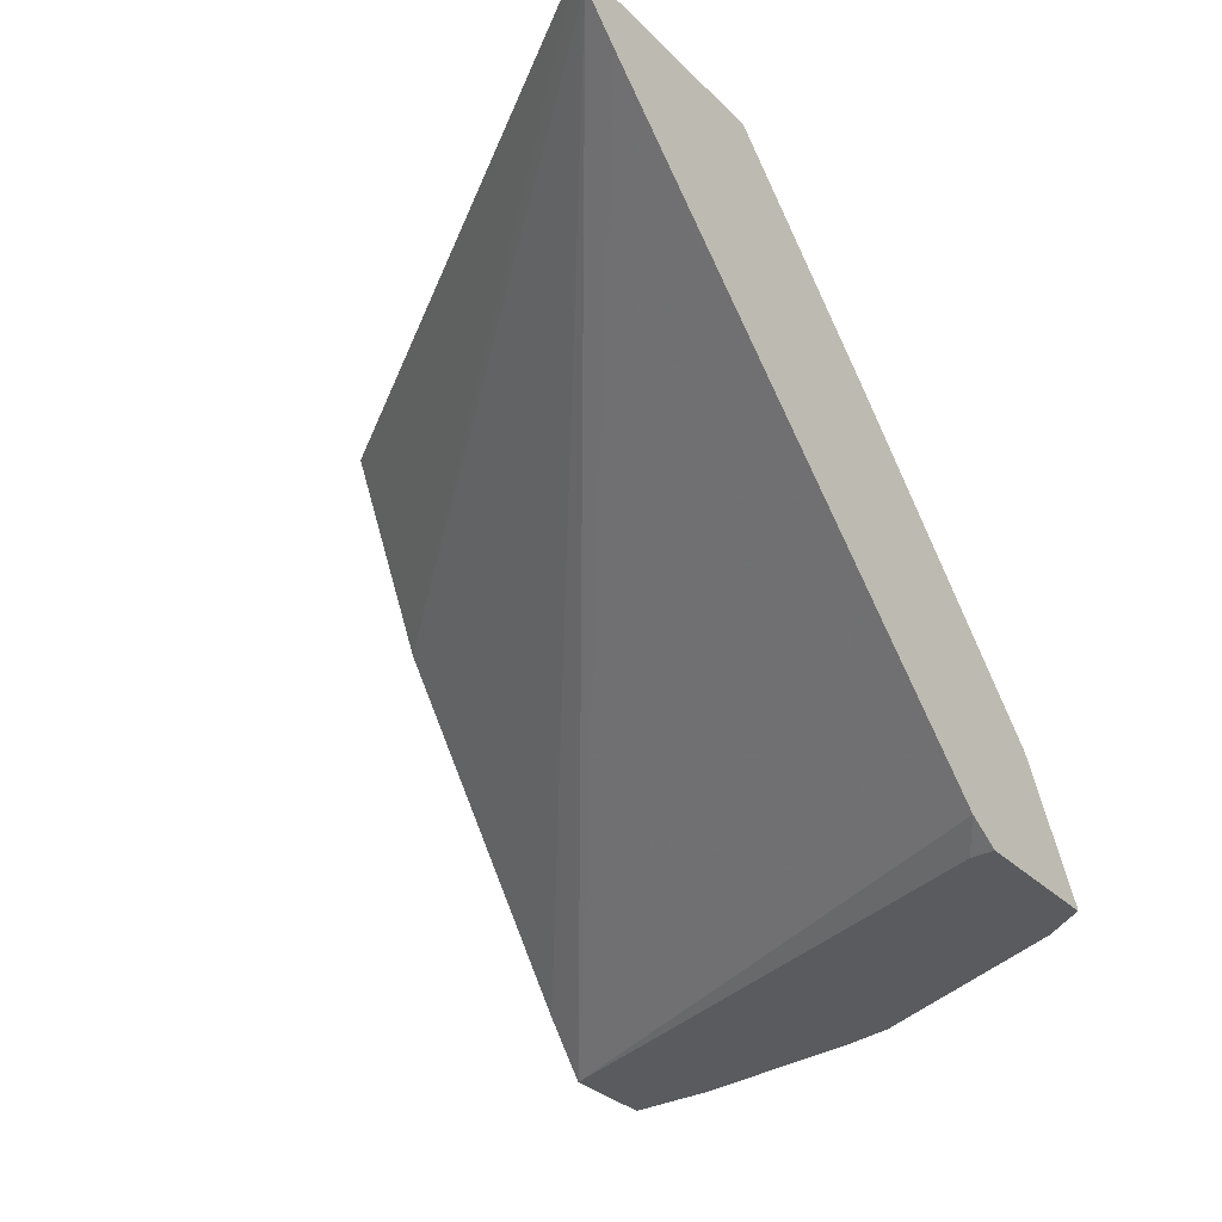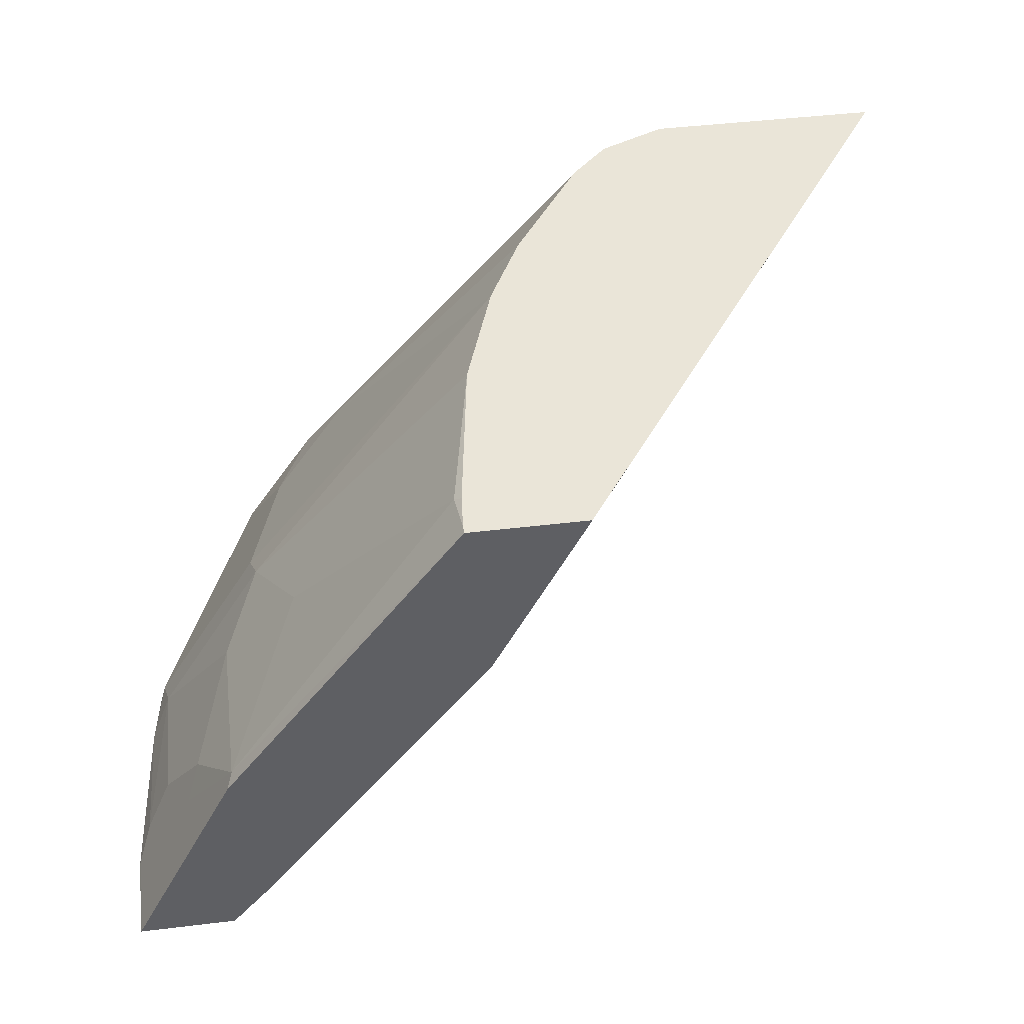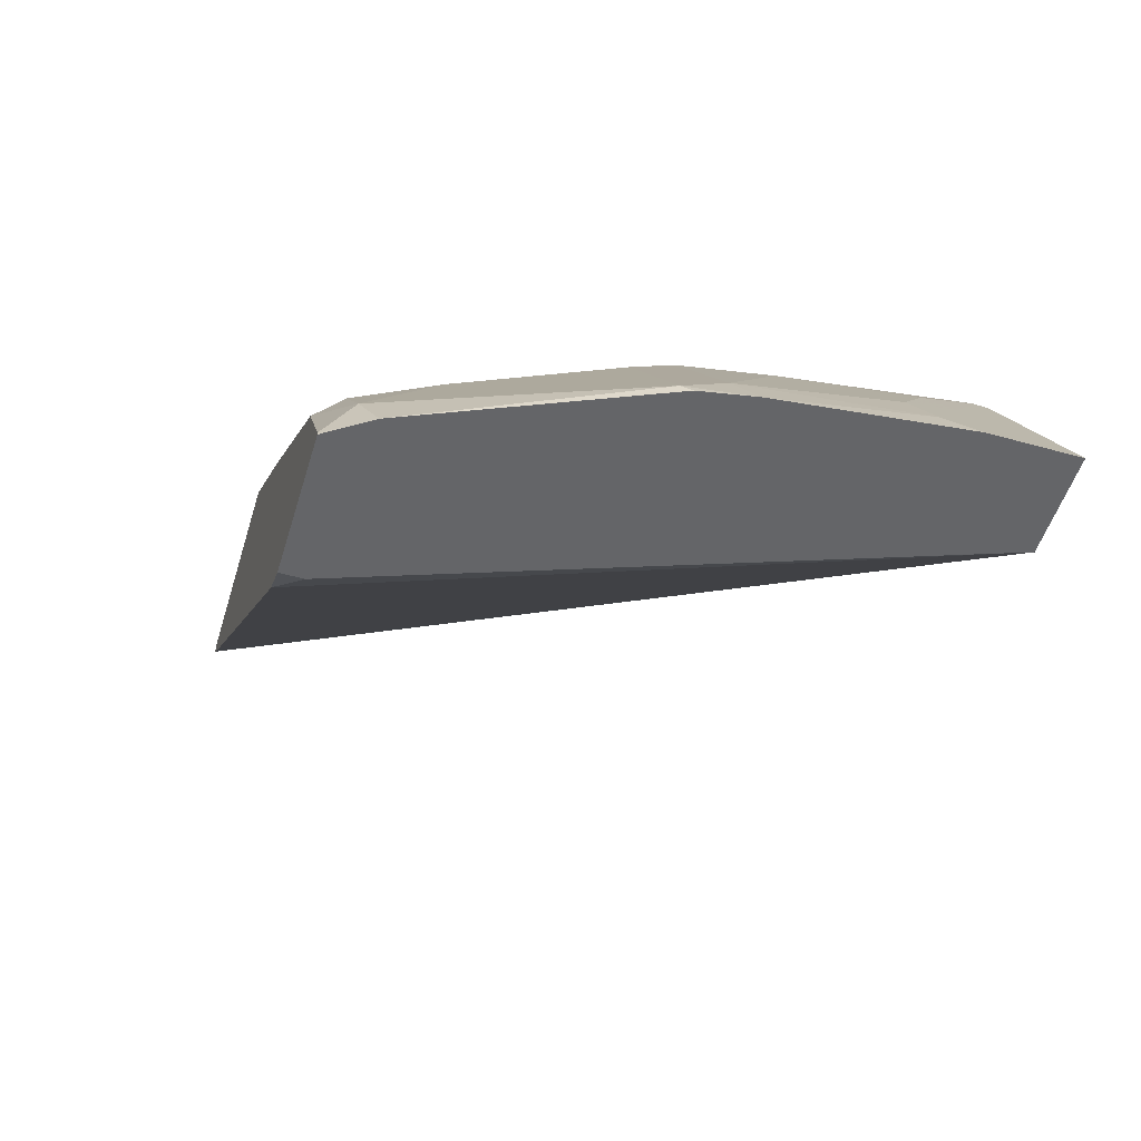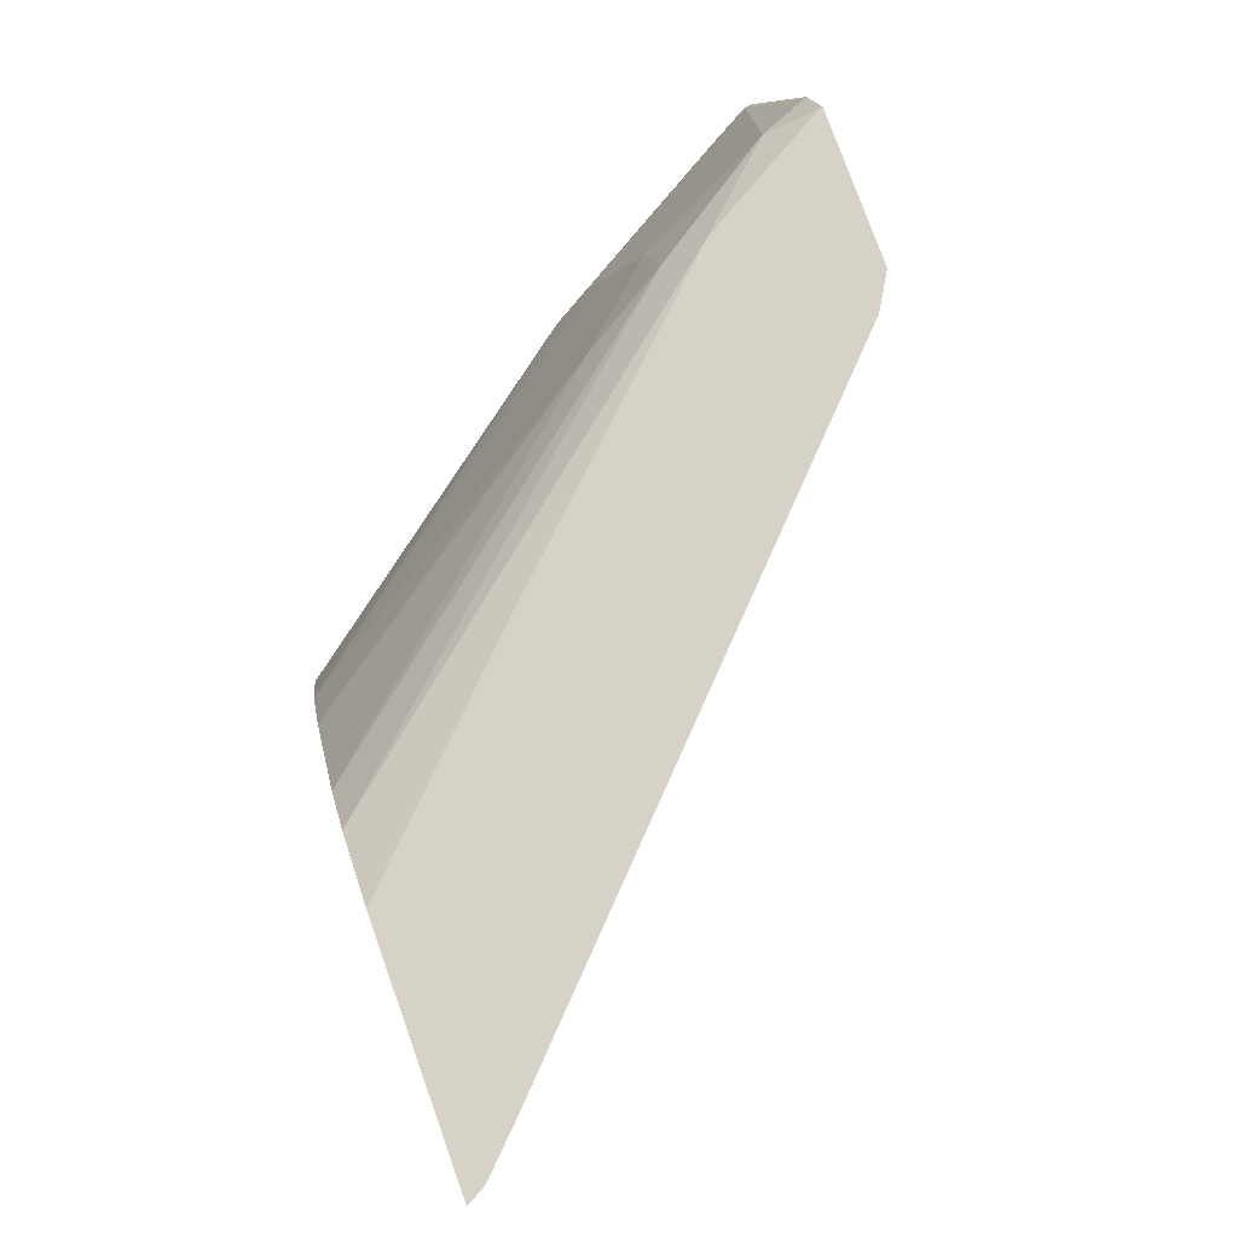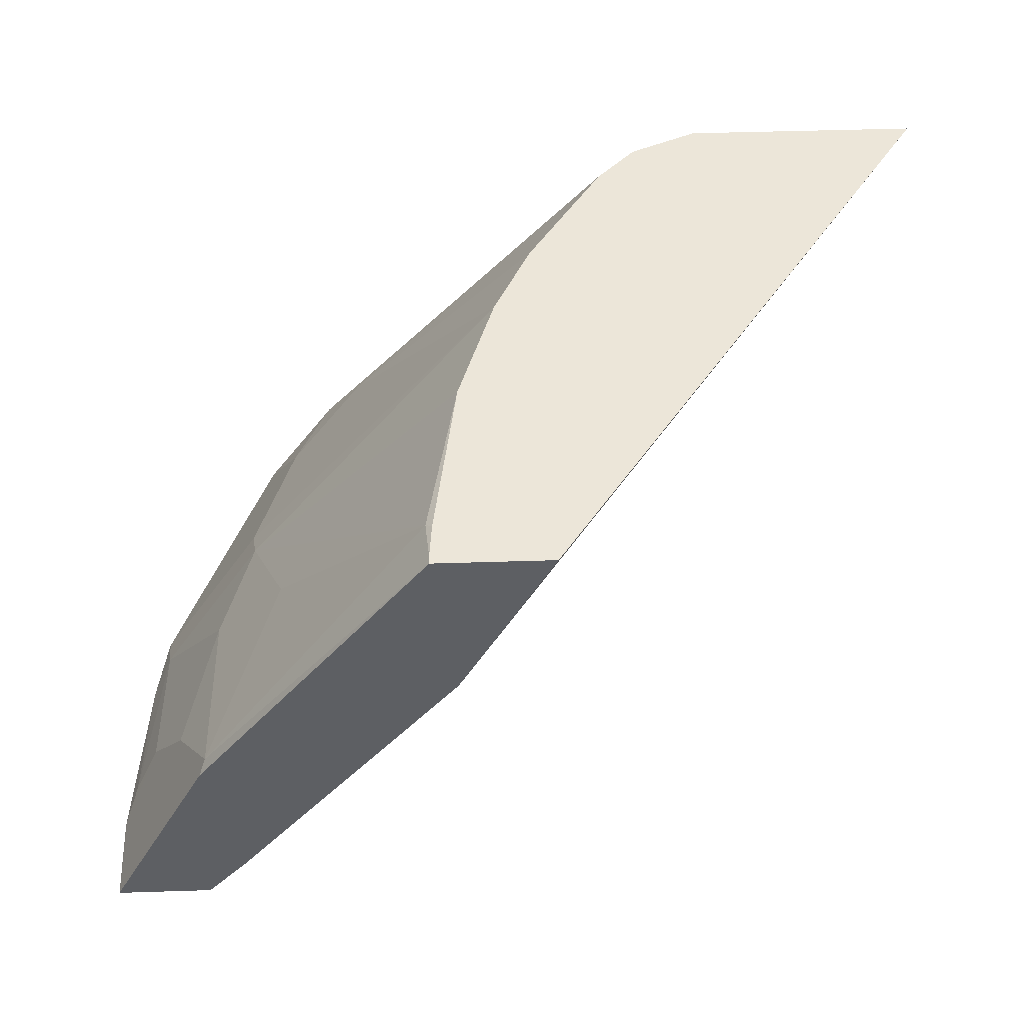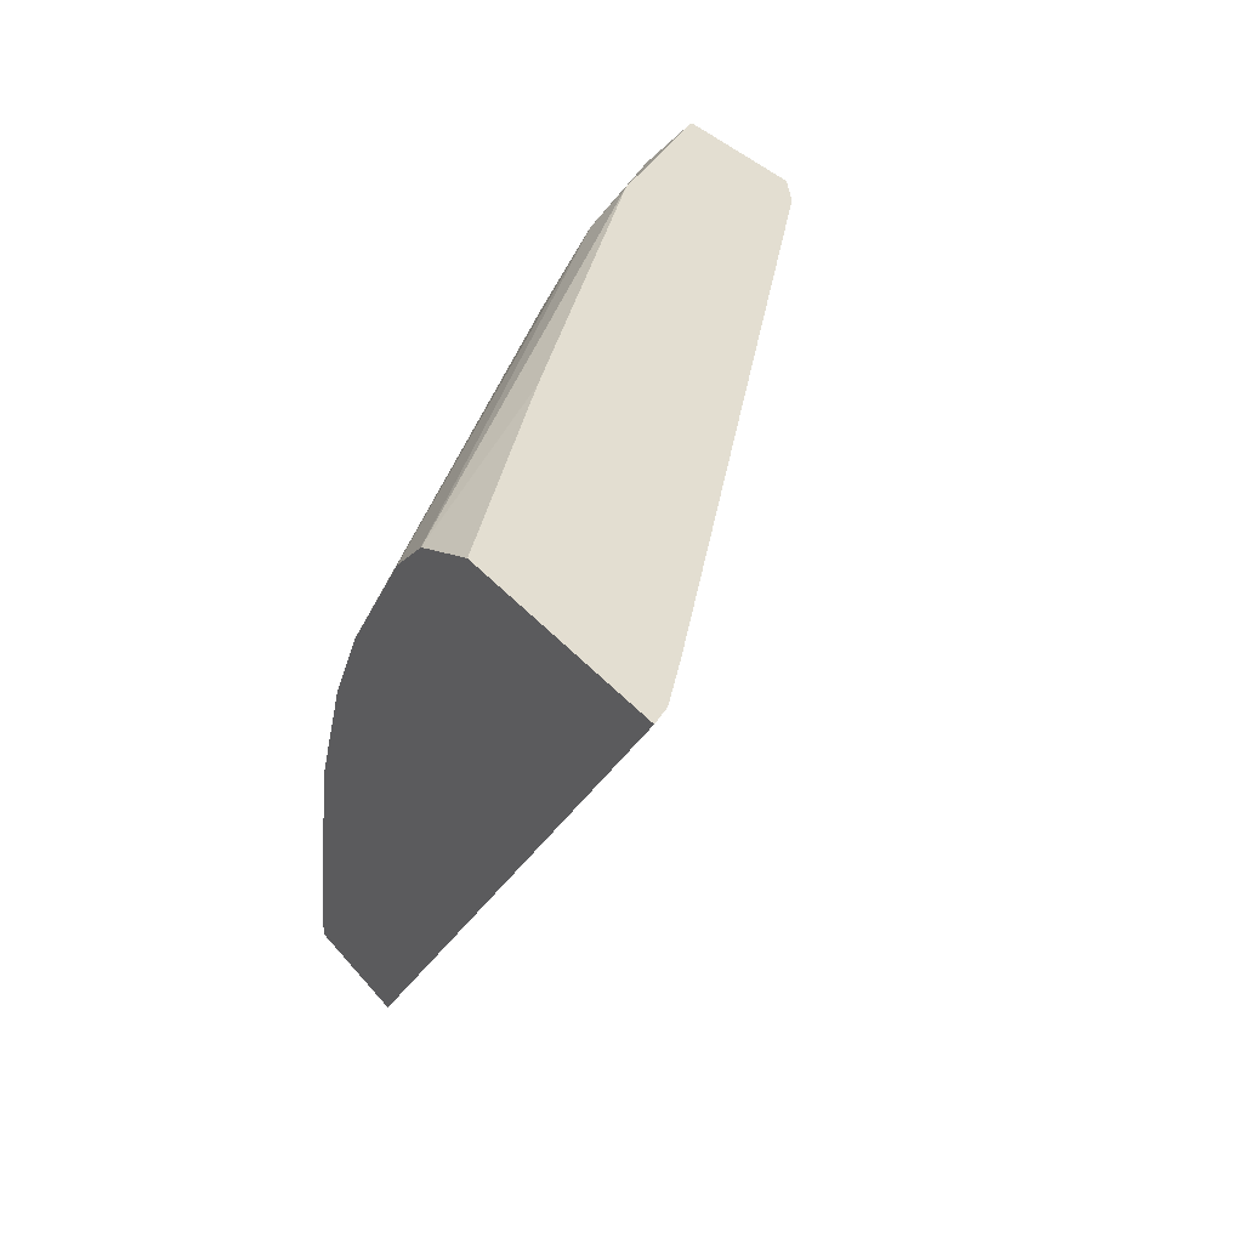
<metadata>
{"format":"obj","ext":"obj","renderer":"f3d","projection":"perspective","resolution":1024,"background":"white","views":[{"elev":-32.1,"azim":-53.2,"up":"+Y"},{"elev":44.9,"azim":172.0,"up":"+Y"},{"elev":-51.5,"azim":73.1,"up":"+Y"},{"elev":78.0,"azim":-109.7,"up":"+Z"},{"elev":49.4,"azim":178.0,"up":"+Y"},{"elev":36.2,"azim":-124.6,"up":"+Z"}]}
</metadata>
<code>
v 0.31 0.1239 0.000602
v 0.3104 0.1231 0.000602
v 0.1101 0.1239 0.2906
v 0.3672 0.1239 0.000602
v 0.3306 0.08263 0.000602
v 0.115 0.115 0.2906
v 0.2245 0.1239 0.2906
v 0.3335 0.07689 0.000602
v 0.3433 0.05721 0.000602
v 0.3525 0.03873 0.000602
v 0.356 0.03177 0.000602
v 0.3672 0.1239 0.004832
v 0.4832 -0.03178 0.006364
v 0.4861 -0.03752 0.000602
v 0.1341 0.09592 0.2906
v 0.4705 -0.1208 0.000602
v 0.4925 -0.1477 0.000602
v 0.2295 0.1189 0.2906
v 0.2575 0.1239 0.2766
v 0.3657 0.1239 0.02235
v 0.3687 0.1208 0.02544
v 0.445 0.006349 0.08267
v 0.4832 -0.05084 0.1017
v 0.5023 -0.06993 0.04452
v 0.5086 -0.08264 0.0318
v 0.5086 -0.08264 0.000602
v 0.377 -0.138 0.2906
v 0.5411 -0.1477 0.000602
v 0.3933 -0.1477 0.2789
v 0.2867 0.0617 0.2906
v 0.2576 0.1239 0.2765
v 0.3097 0.03871 0.2906
v 0.4291 -0.08583 0.2906
v 0.4291 -0.06674 0.2765
v 0.3529 0.1239 0.1049
v 0.4641 -0.03178 0.1399
v 0.5213 -0.1271 0.1399
v 0.5213 -0.1081 0.06359
v 0.5404 -0.1462 0.04452
v 0.5404 -0.1462 0.000602
v 0.3933 -0.1477 0.2906
v 0.5411 -0.1477 0.04304
v 0.2765 0.1239 0.2576
v 0.4645 -0.1458 0.2906
v 0.4673 -0.124 0.2765
v 0.4482 -0.06674 0.2384
v 0.41 -0.02859 0.2575
v 0.2767 0.1239 0.2574
v 0.3527 0.1239 0.1053
v 0.4673 -0.04768 0.1621
v 0.3338 0.1239 0.162
v 0.5245 -0.143 0.1621
v 0.5316 -0.1477 0.1311
v 0.534 -0.1335 0.05723
v 0.465 -0.1477 0.2906
v 0.4792 -0.1477 0.2694
v 0.5054 -0.124 0.1812
v 0.3337 0.1239 0.1623
v 0.3148 0.1239 0.2002
v 0.5269 -0.1477 0.1574
f 23 38 24
f 31 34 43
f 23 36 37
f 24 38 25
f 25 40 26
f 25 39 40
f 27 29 41
f 28 39 42
f 23 37 38
f 28 40 39
f 25 38 39
f 21 36 22
f 17 29 27
f 20 35 21
f 19 34 31
f 19 33 34
f 19 32 33
f 19 30 32
f 18 30 19
f 17 41 29
f 17 55 41
f 17 56 55
f 33 44 45
f 17 60 56
f 17 53 60
f 21 35 36
f 33 45 34
f 45 57 46
f 34 46 47
f 52 56 60
f 17 42 53
f 52 60 53
f 50 57 52
f 47 59 48
f 47 58 59
f 47 51 58
f 47 50 51
f 46 50 47
f 46 57 50
f 45 52 57
f 45 56 52
f 44 56 45
f 44 55 56
f 39 53 42
f 39 54 53
f 38 54 39
f 37 54 38
f 37 53 54
f 37 52 53
f 36 51 50
f 36 49 51
f 36 52 37
f 36 50 52
f 35 49 36
f 34 48 43
f 34 47 48
f 34 45 46
f 17 28 42
f 6 17 15
f 13 21 22
f 1 8 5
f 1 9 8
f 1 10 9
f 1 11 10
f 1 16 11
f 1 17 16
f 1 28 17
f 1 40 28
f 1 26 40
f 1 14 26
f 1 4 14
f 1 20 12
f 1 35 20
f 1 49 35
f 1 51 49
f 1 58 51
f 1 59 58
f 1 48 59
f 1 43 48
f 1 31 43
f 1 19 31
f 1 7 19
f 1 3 7
f 1 2 3
f 15 17 27
f 1 5 2
f 2 5 3
f 1 12 4
f 3 15 27
f 13 26 14
f 3 6 15
f 13 25 26
f 13 24 25
f 13 23 24
f 13 36 23
f 13 22 36
f 12 21 13
f 7 18 19
f 6 16 17
f 6 11 16
f 4 13 14
f 4 12 13
f 12 20 21
f 3 33 32
f 3 10 11
f 3 9 10
f 3 8 9
f 3 5 8
f 3 18 7
f 3 30 18
f 3 32 30
f 3 44 33
f 3 55 44
f 3 11 6
f 3 41 55
f 3 27 41

</code>
